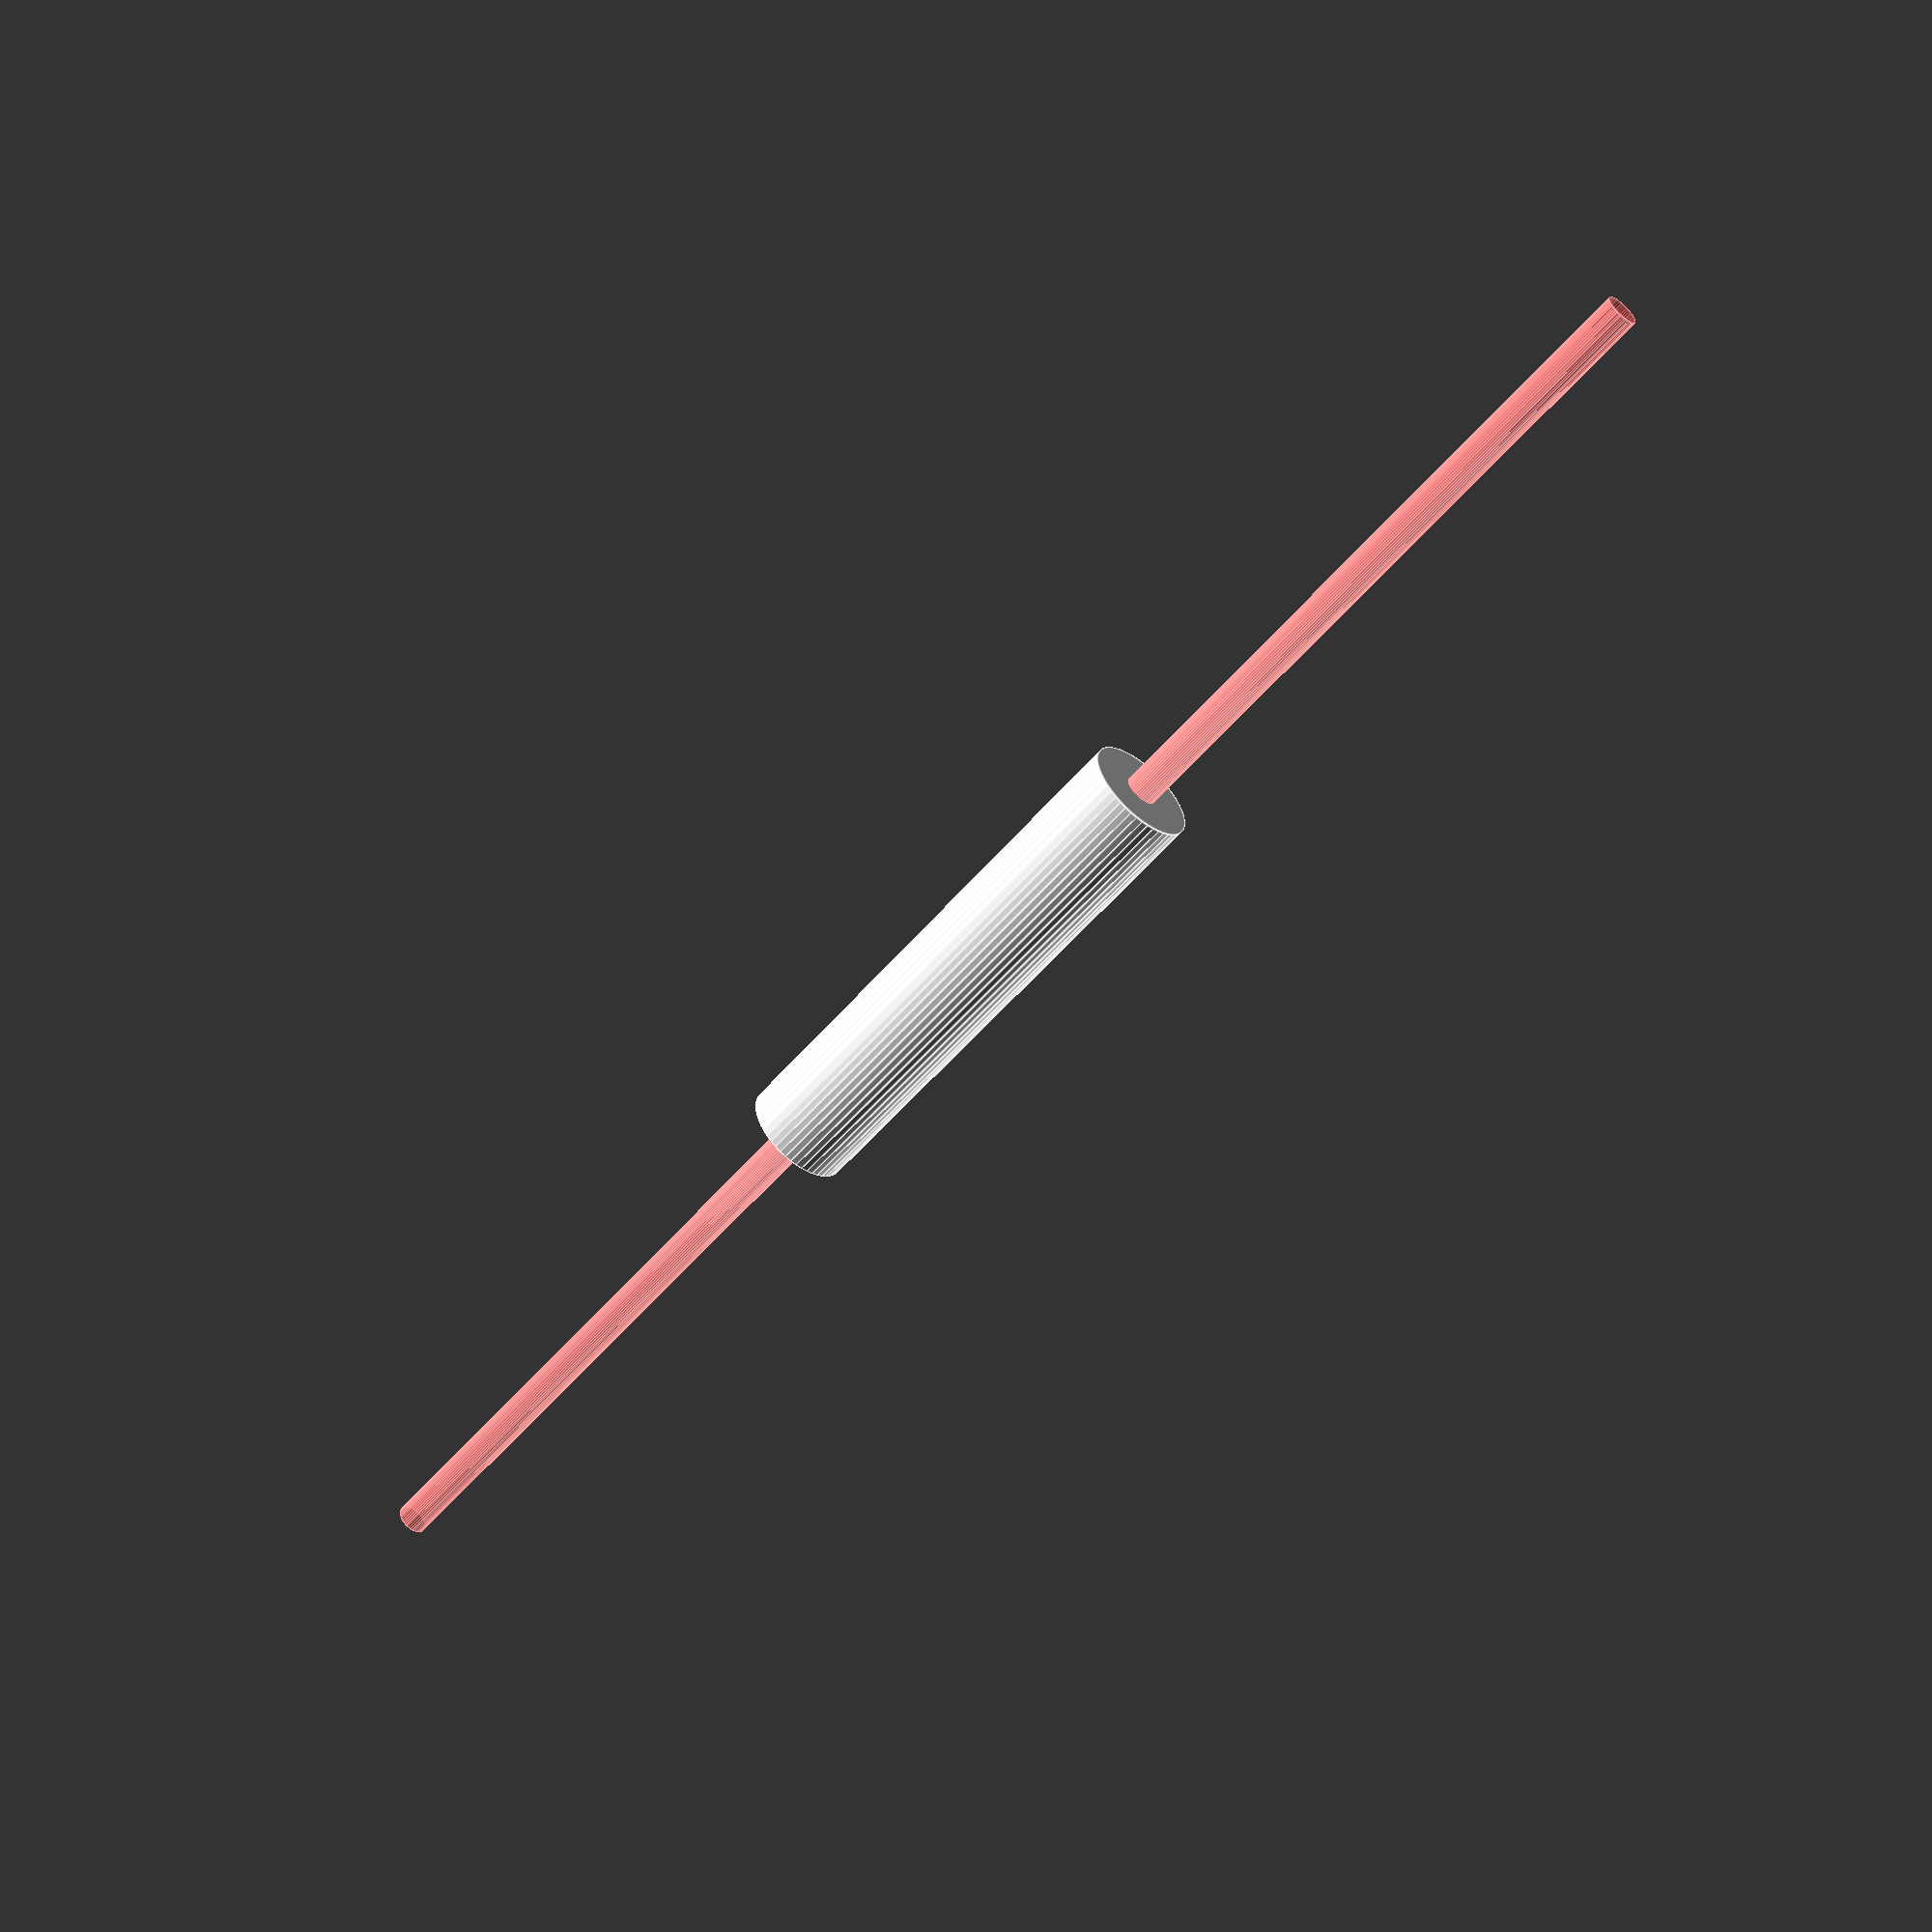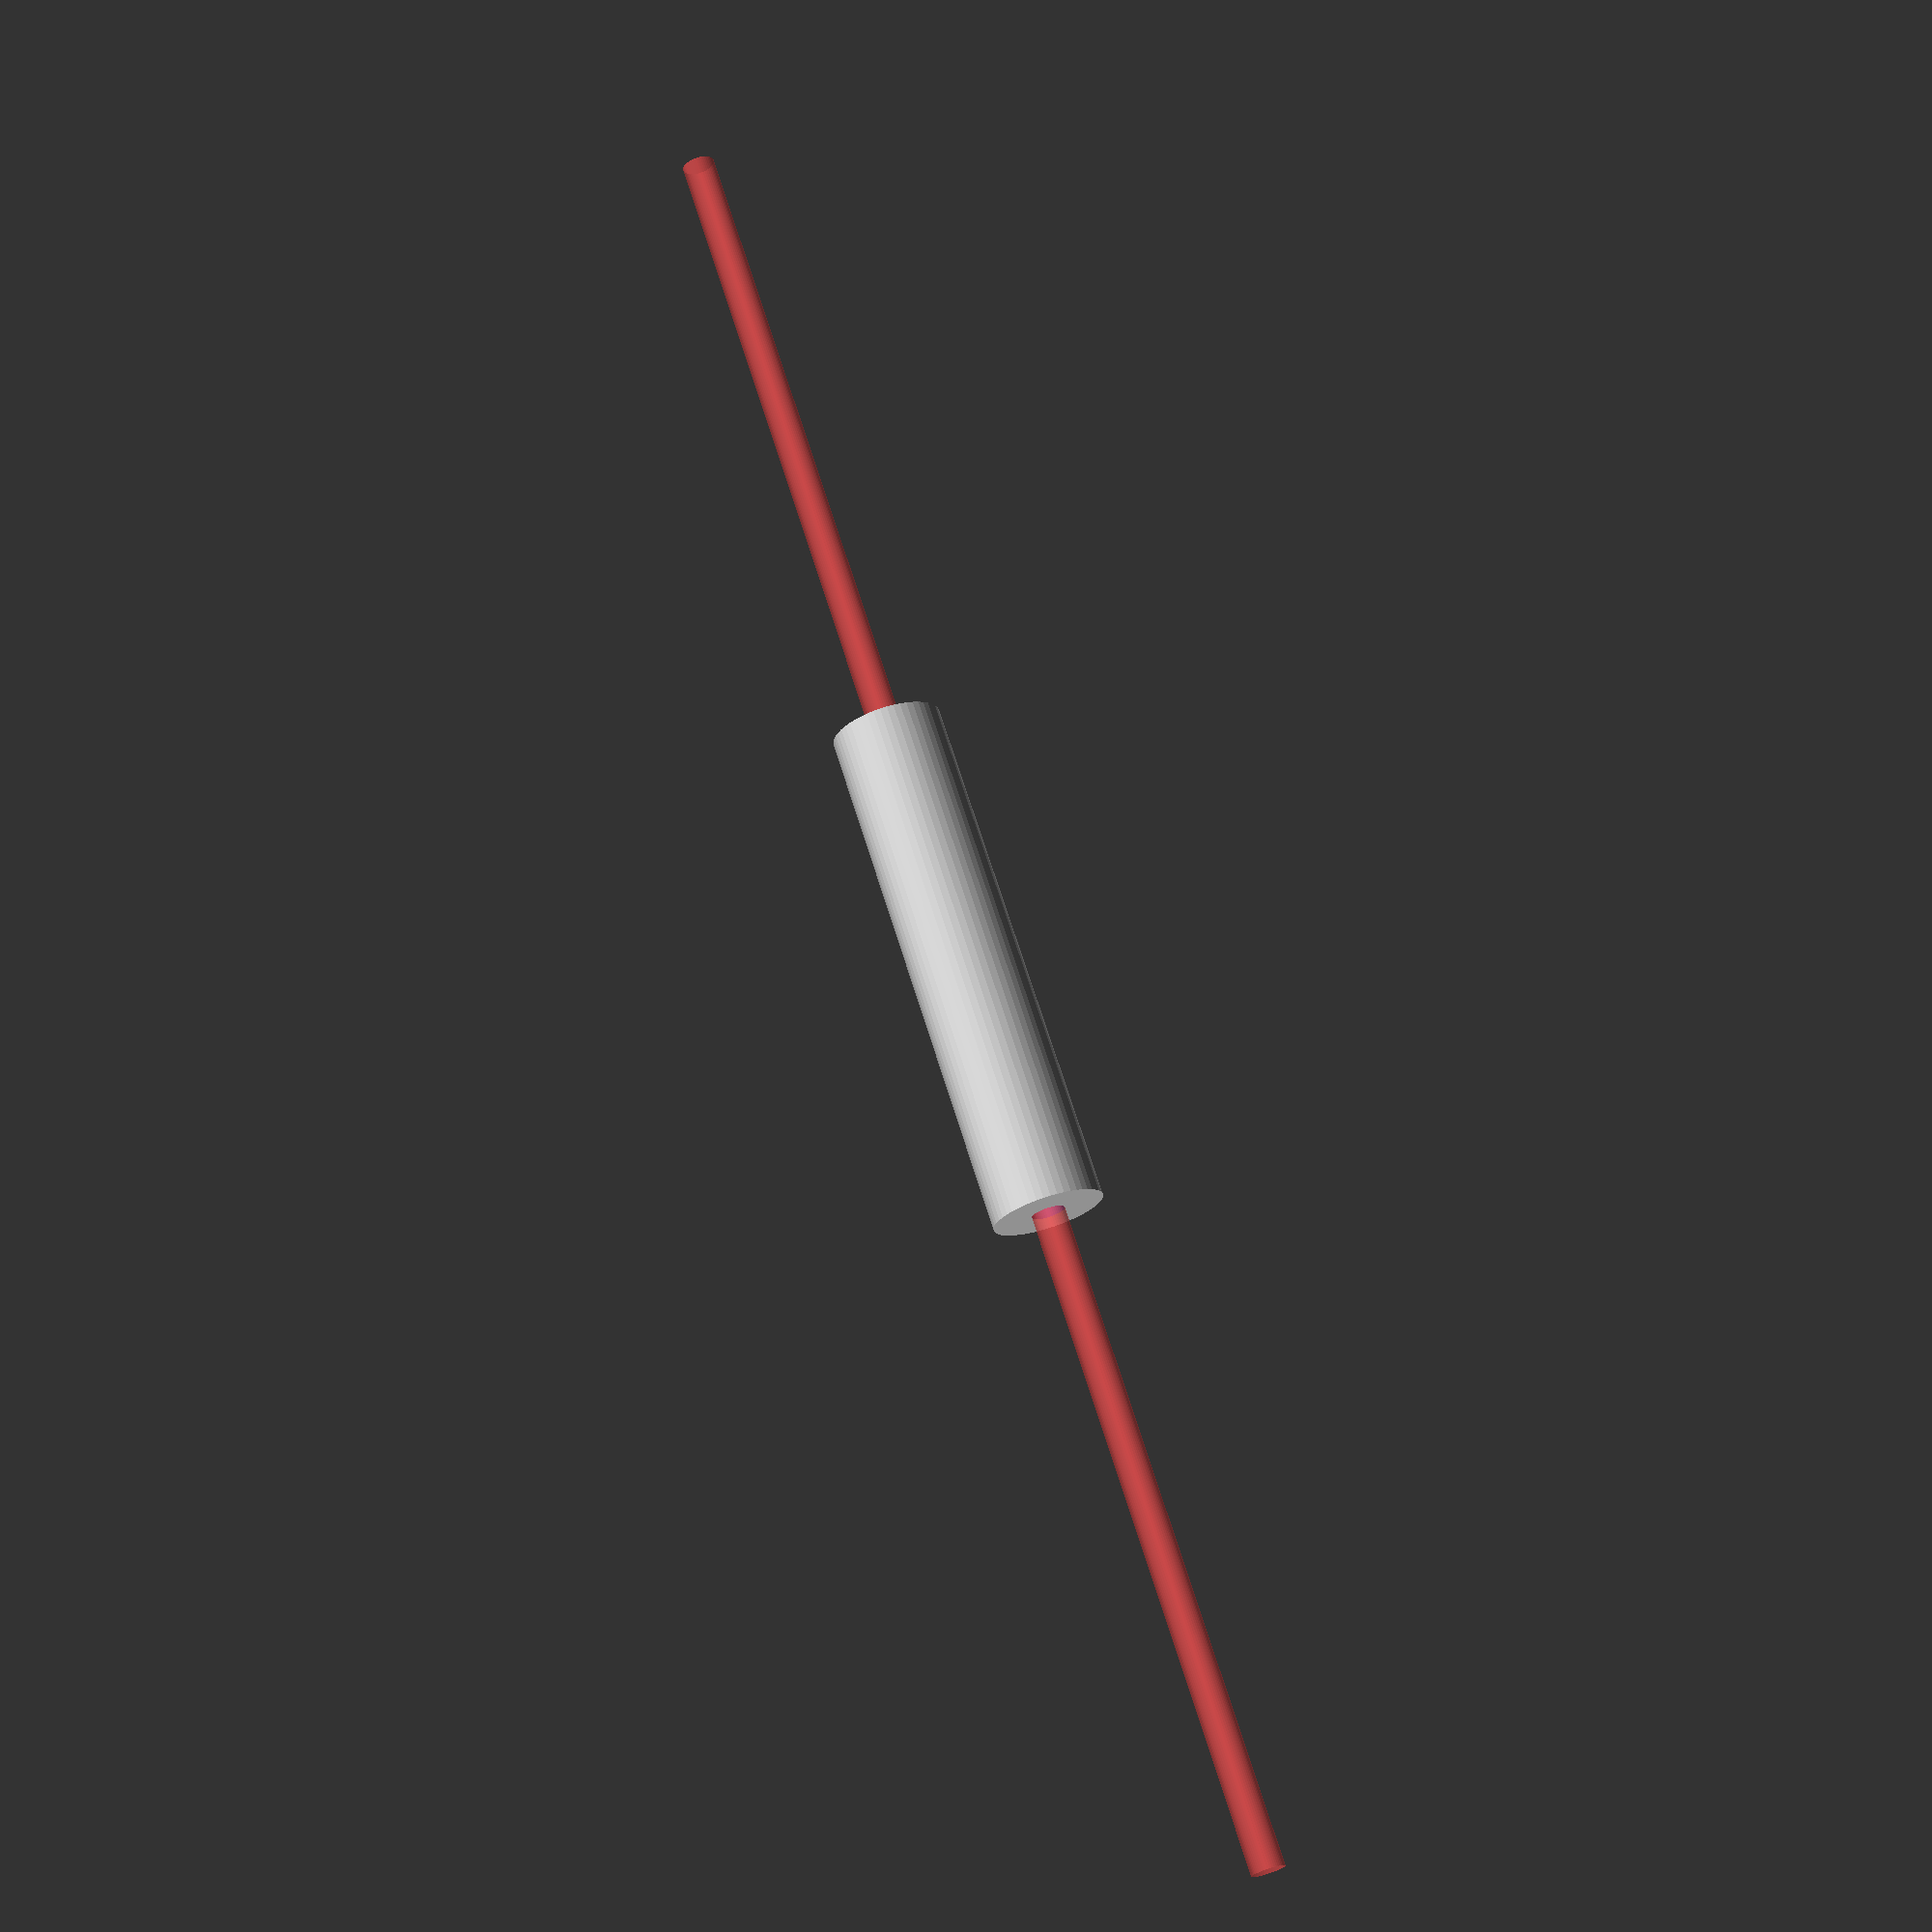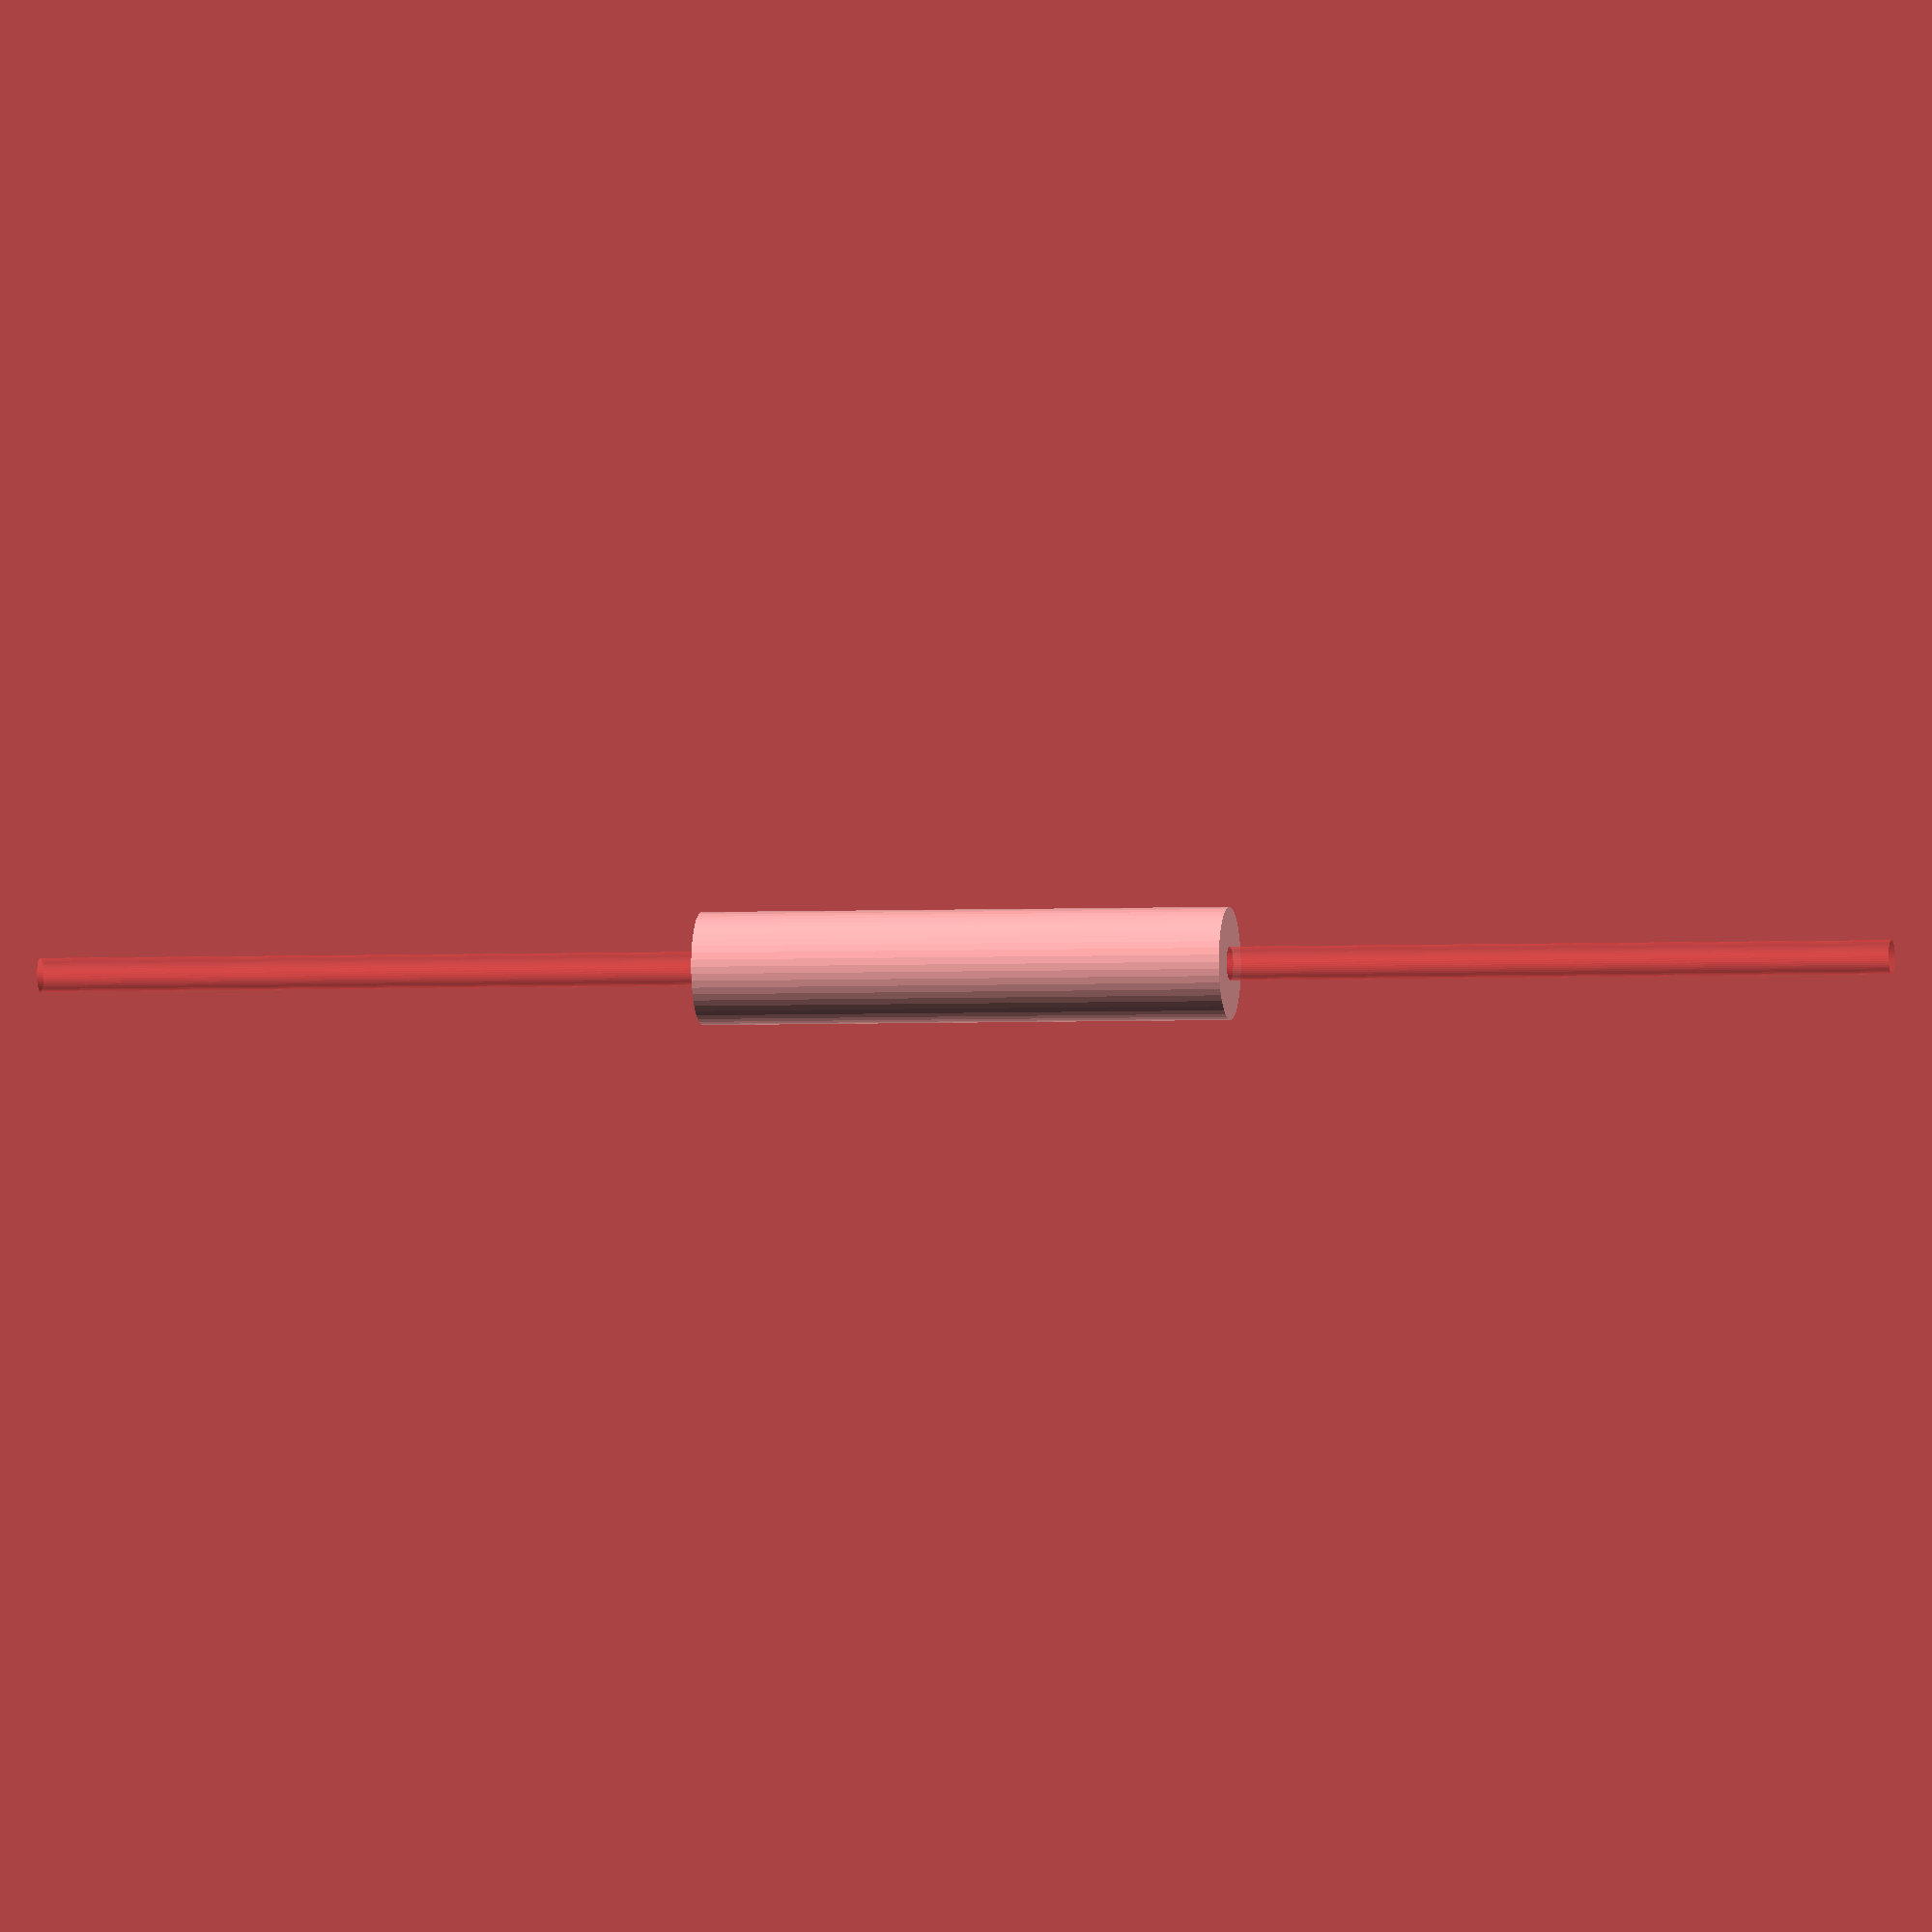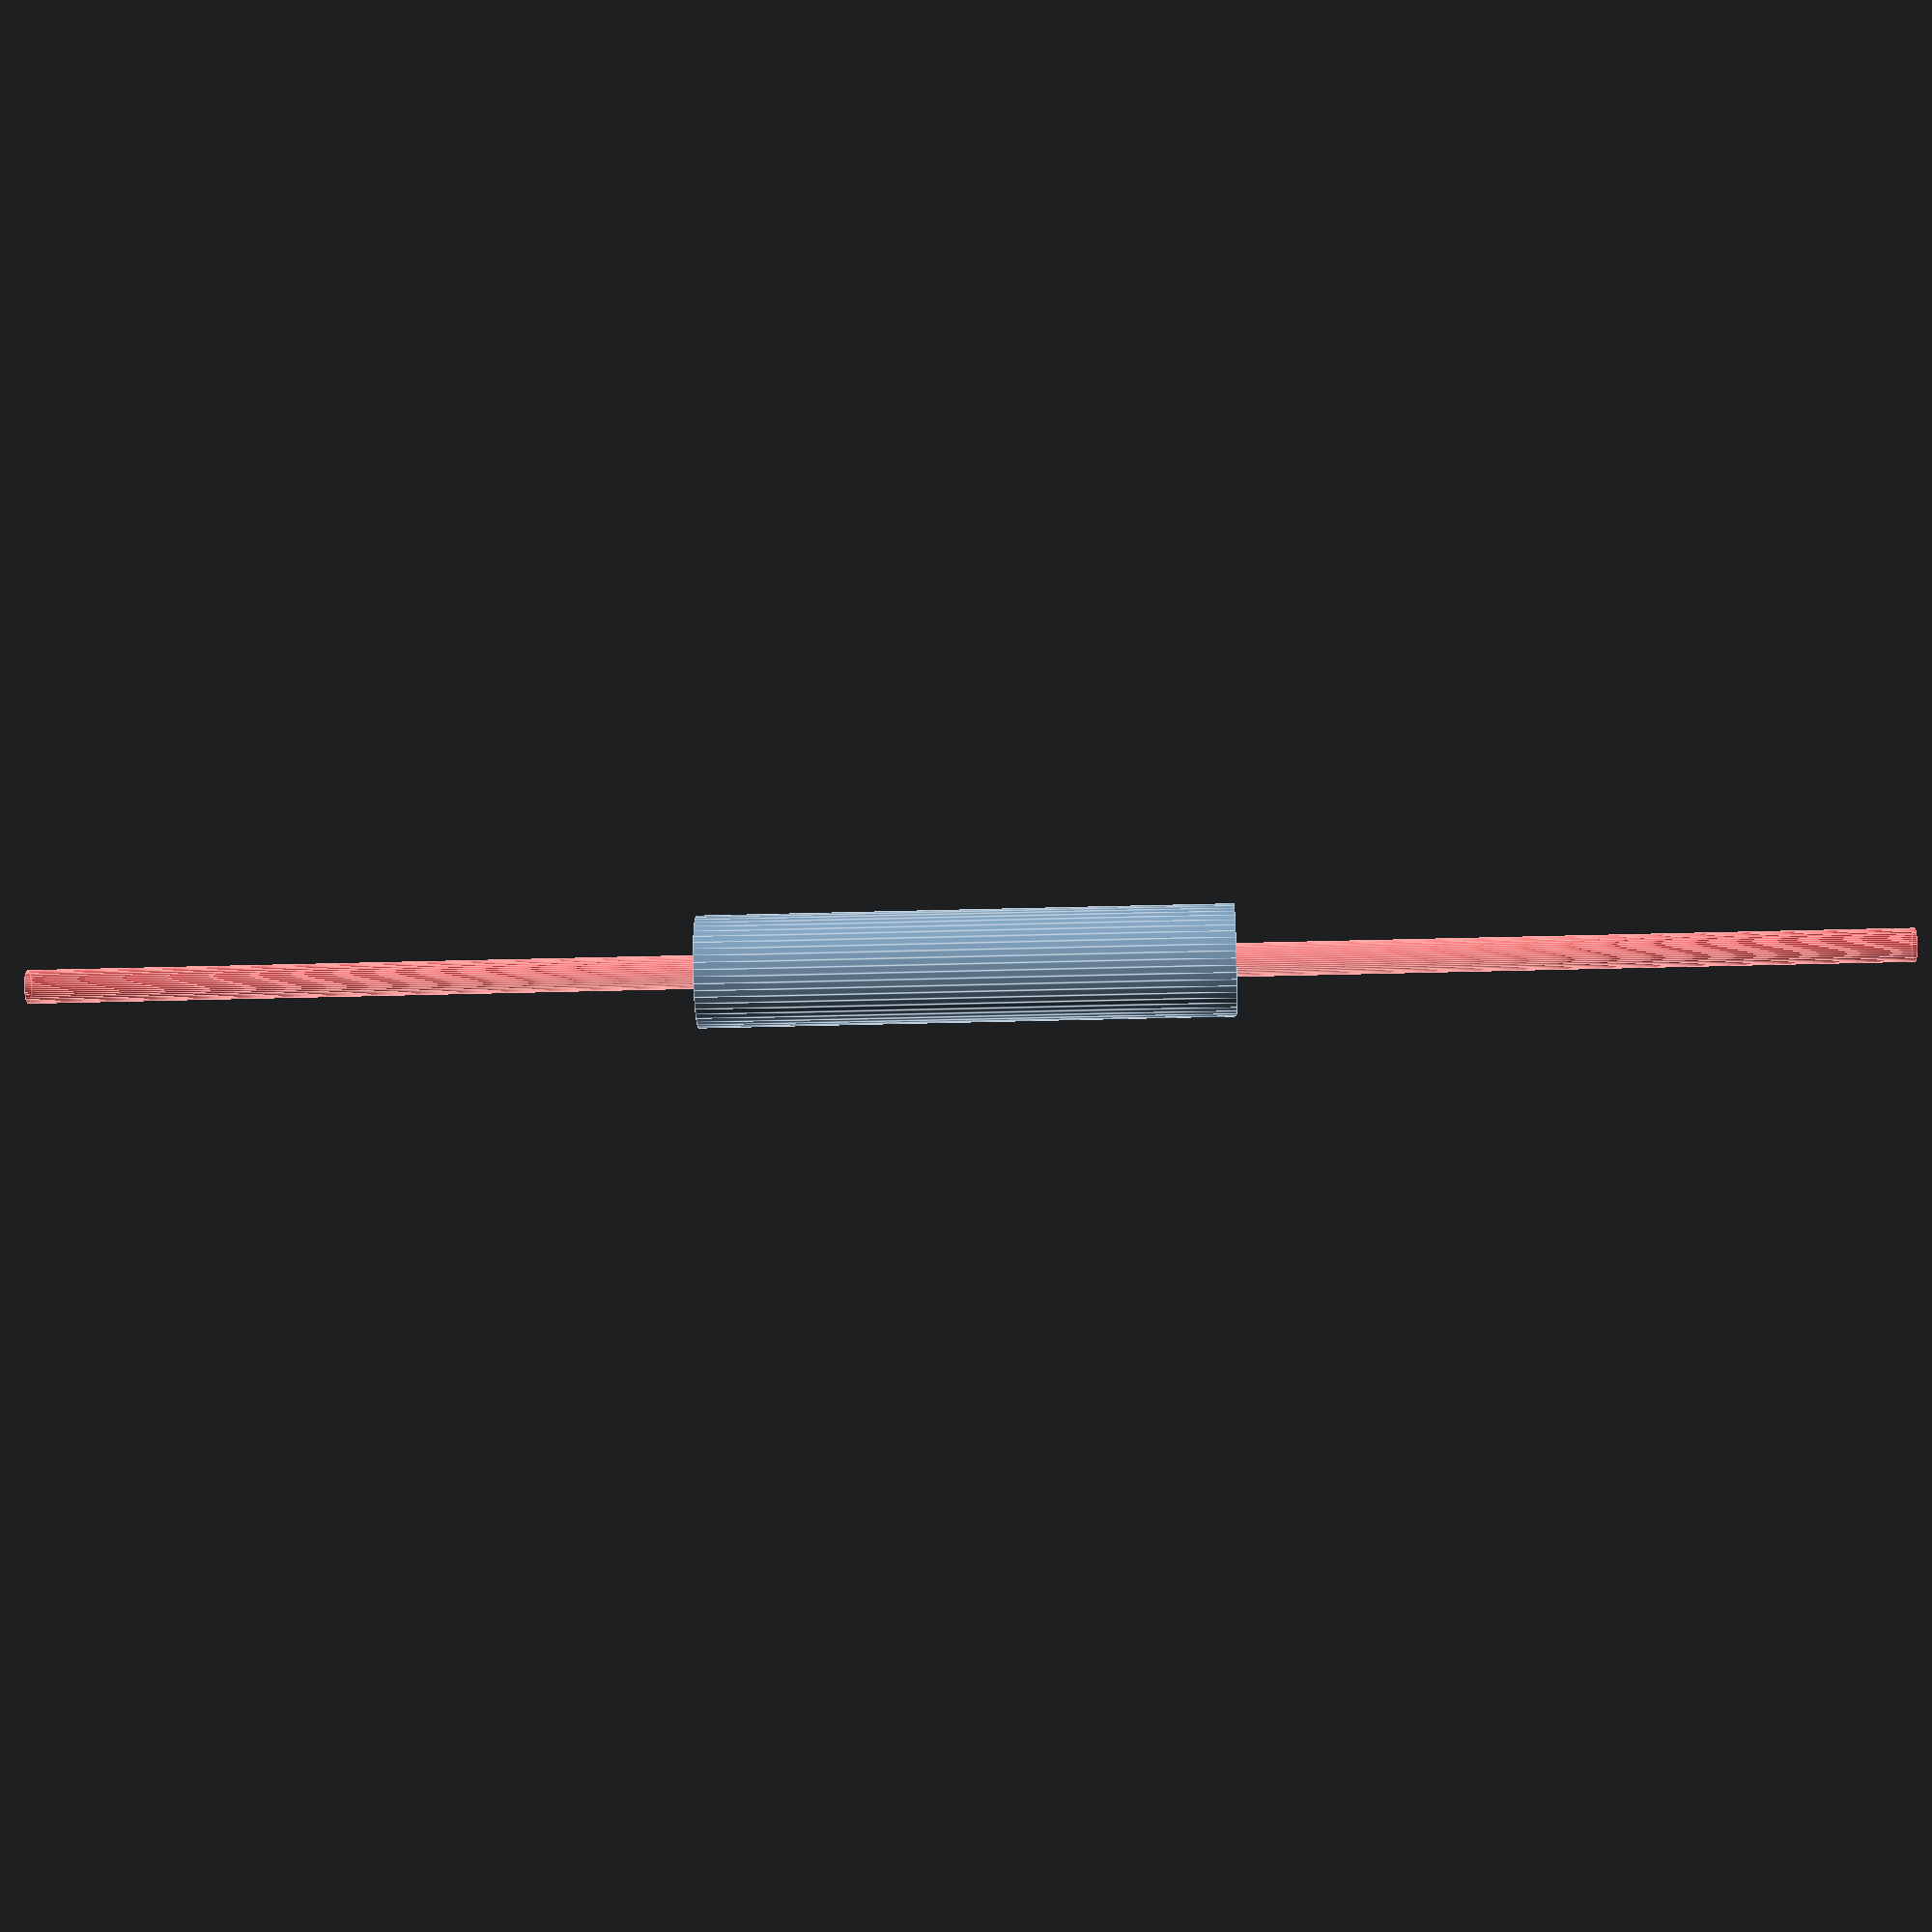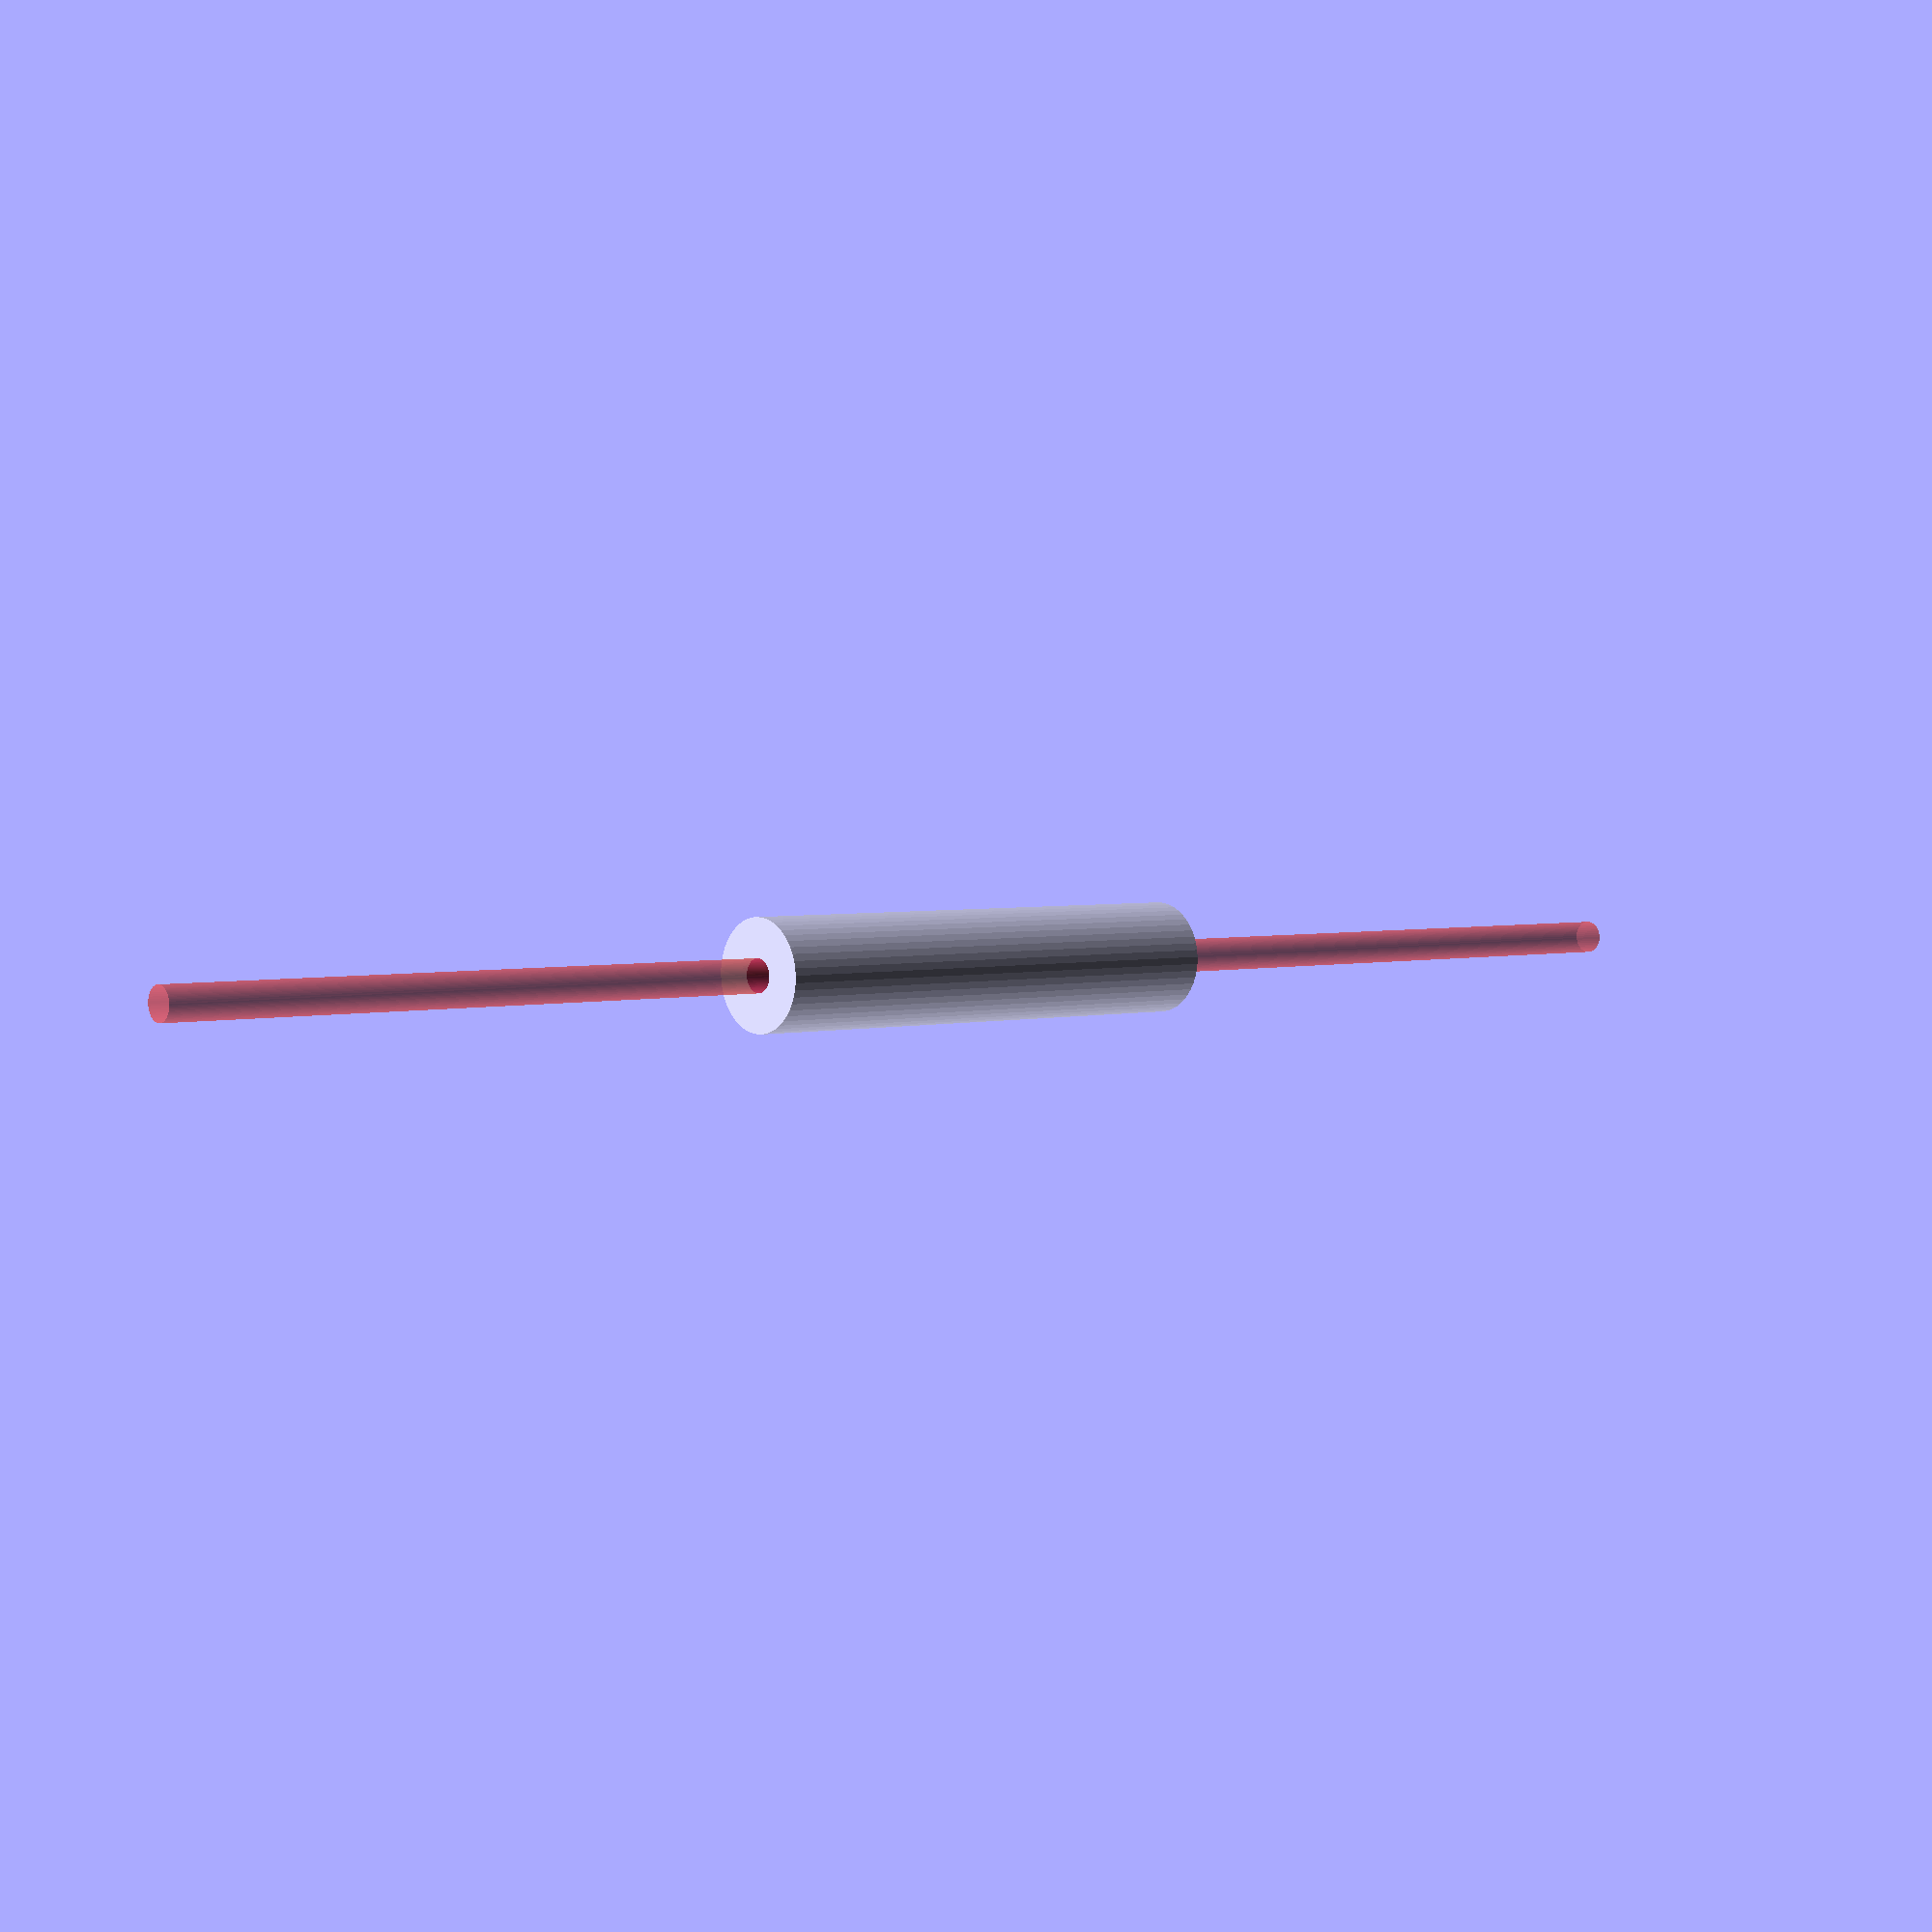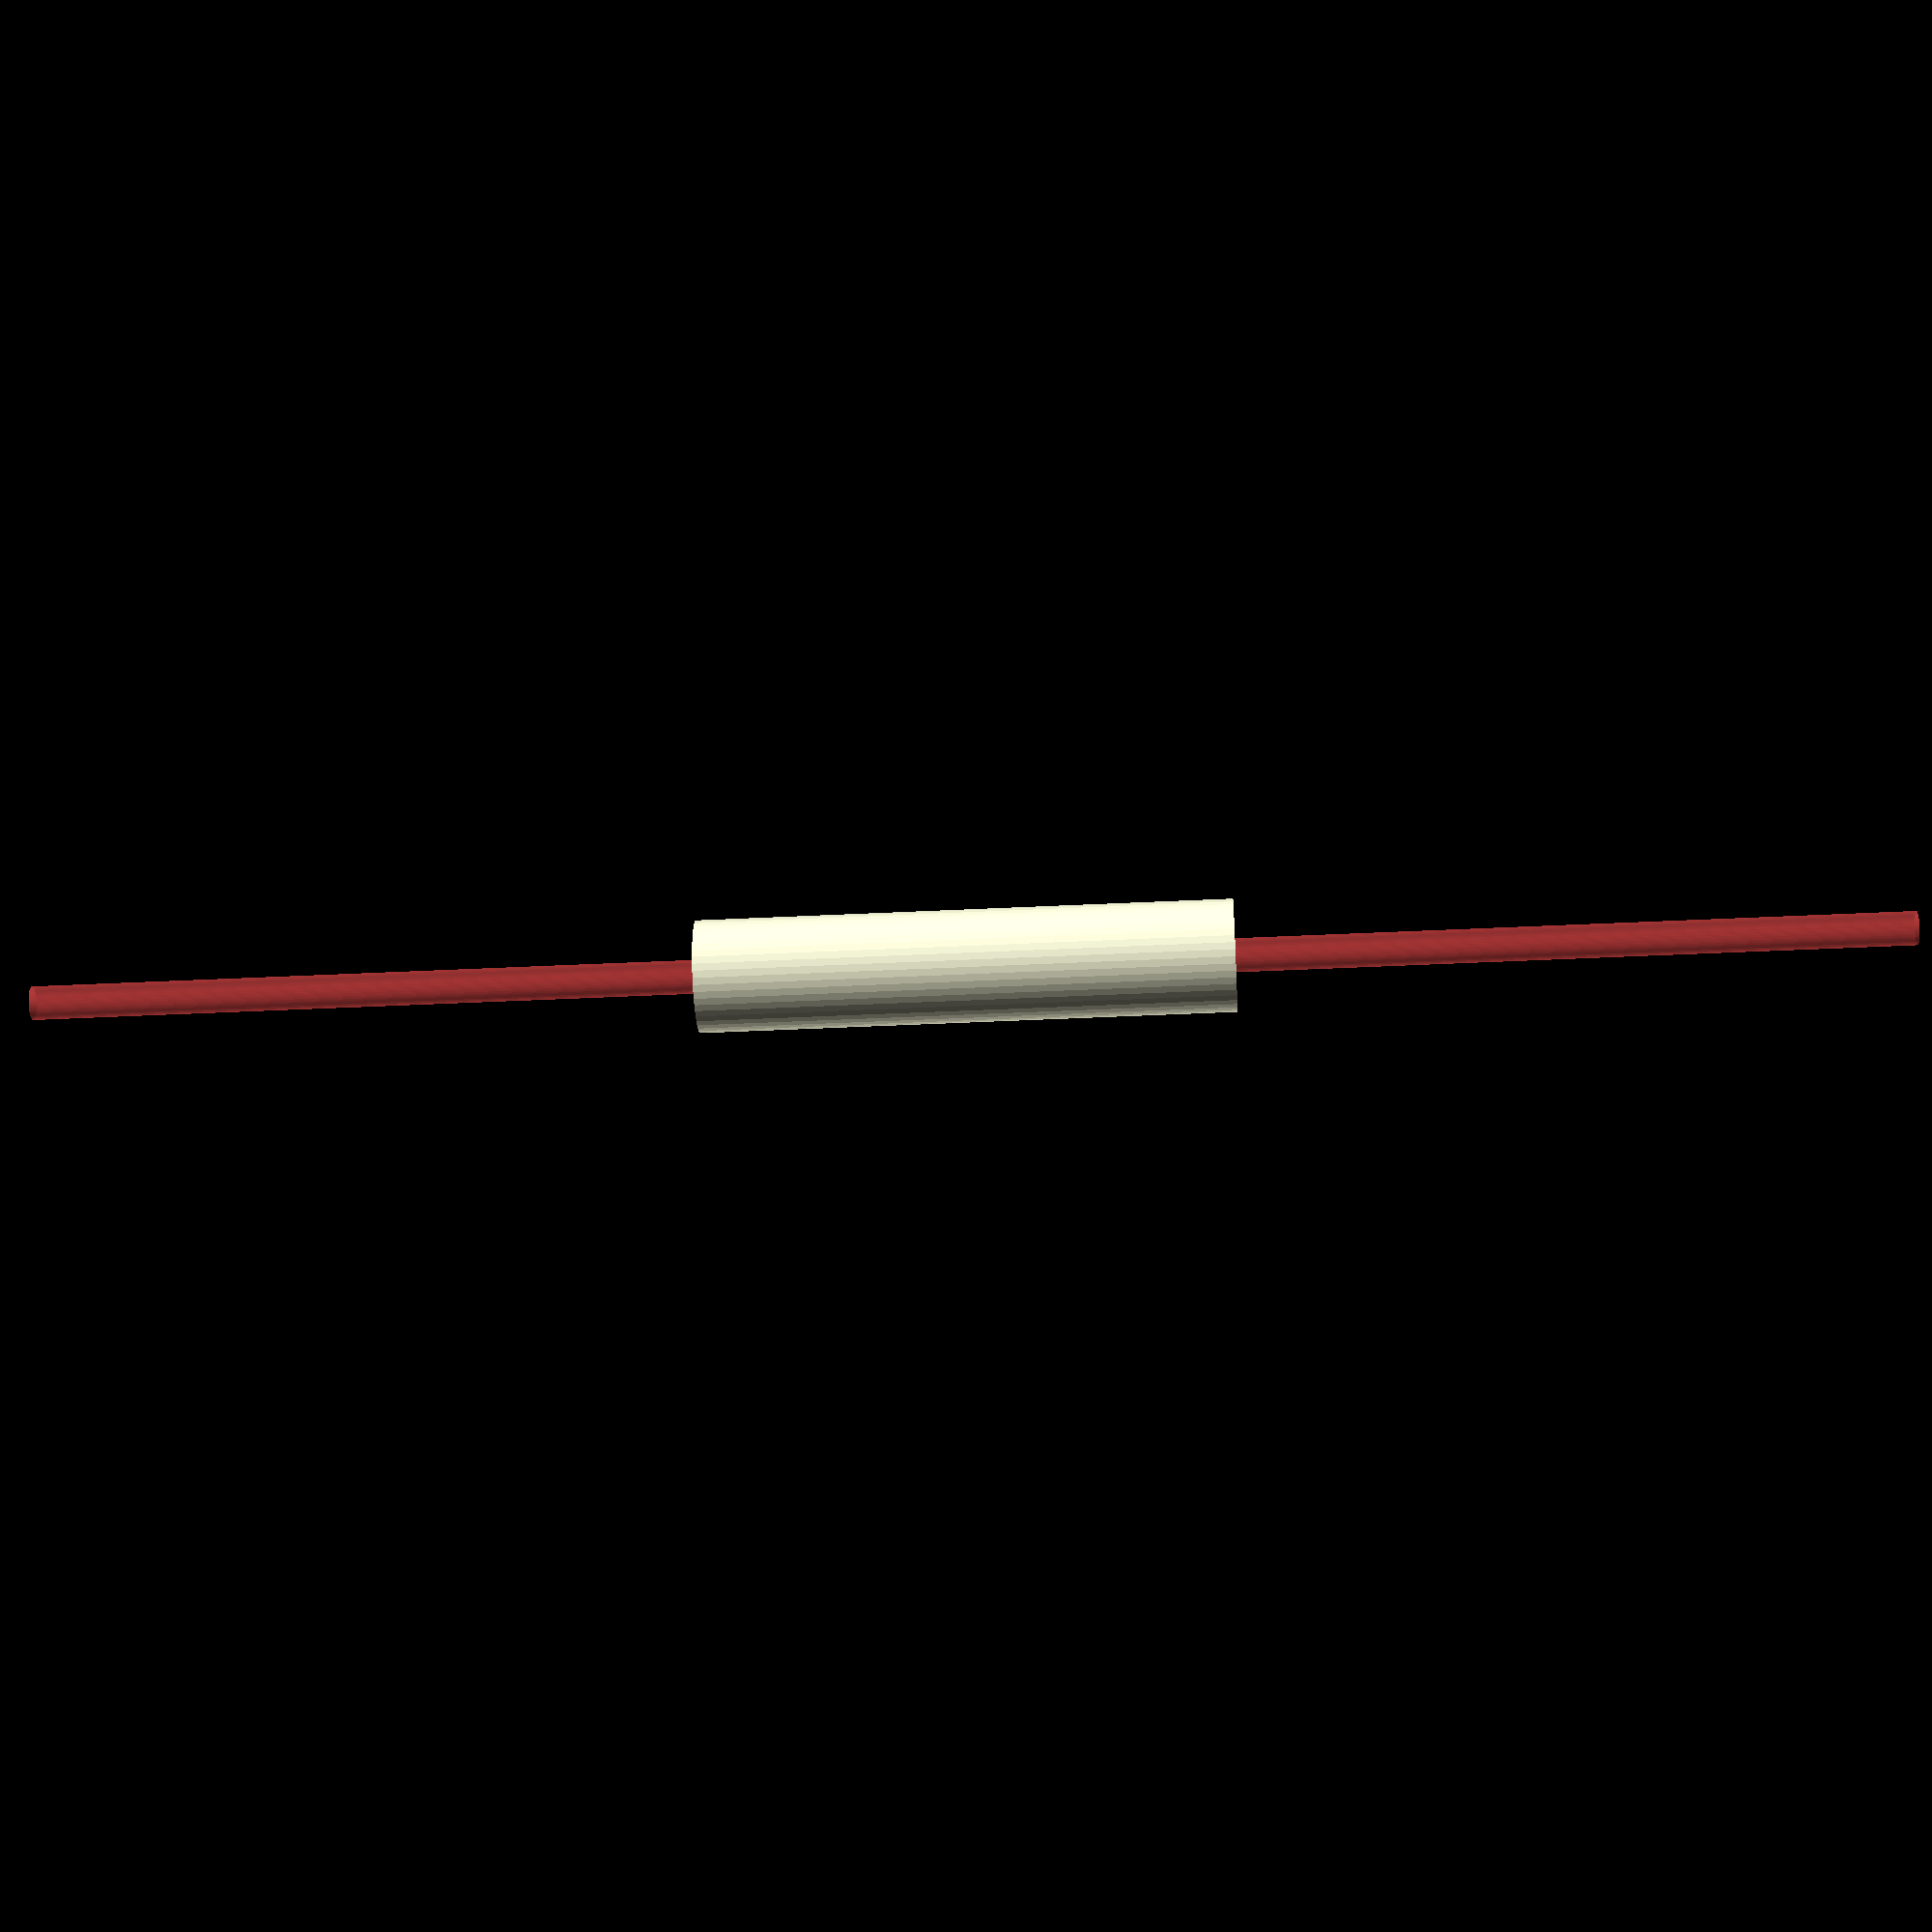
<openscad>
$fn = 50;


difference() {
	union() {
		translate(v = [0, 0, -28.5000000000]) {
			cylinder(h = 57, r = 6.0000000000);
		}
	}
	union() {
		#translate(v = [0, 0, -100.0000000000]) {
			cylinder(h = 200, r = 1.8000000000);
		}
	}
}
</openscad>
<views>
elev=55.5 azim=257.1 roll=320.5 proj=p view=edges
elev=289.3 azim=33.5 roll=342.5 proj=p view=solid
elev=182.8 azim=58.6 roll=78.7 proj=o view=wireframe
elev=37.5 azim=94.3 roll=272.1 proj=p view=edges
elev=177.0 azim=218.2 roll=311.9 proj=p view=wireframe
elev=219.4 azim=263.7 roll=86.4 proj=p view=wireframe
</views>
